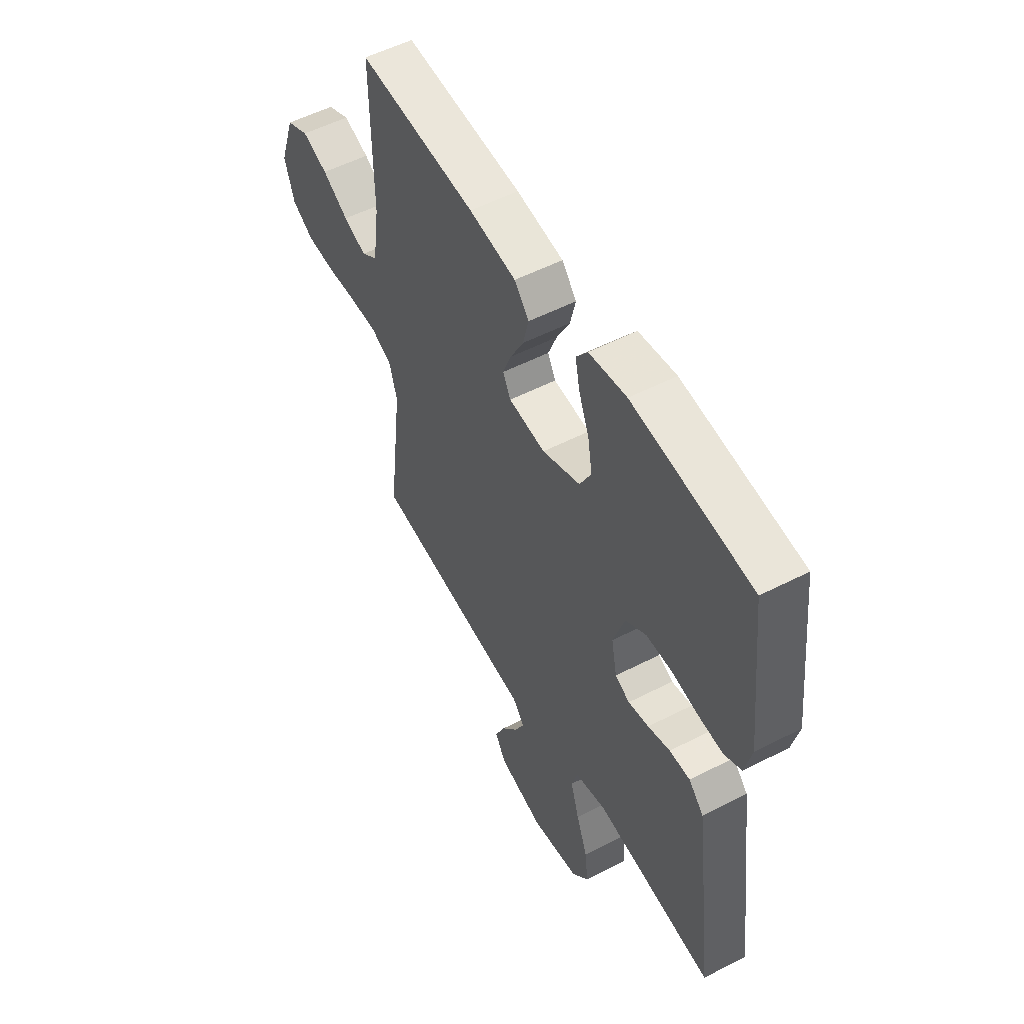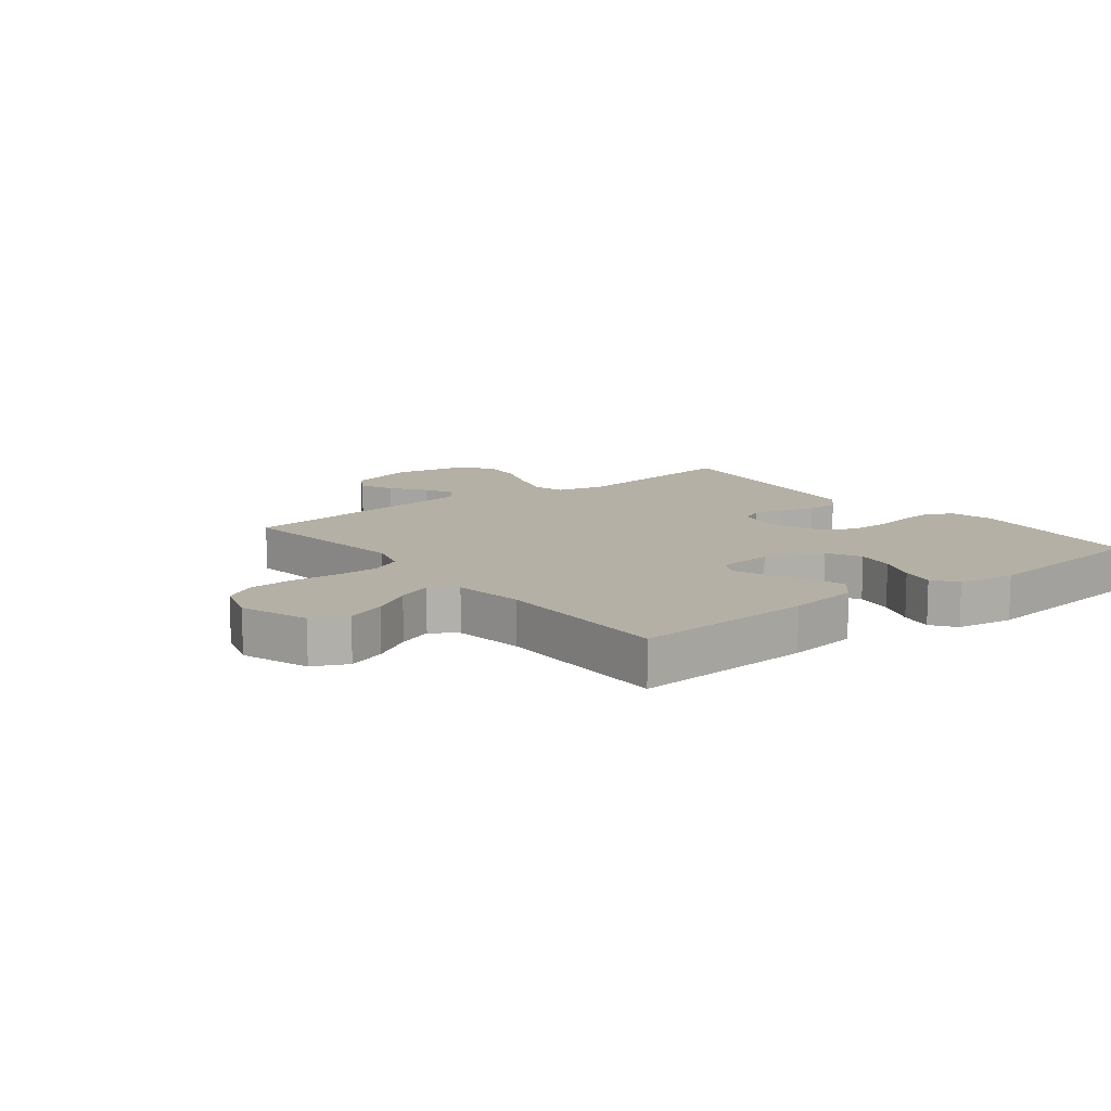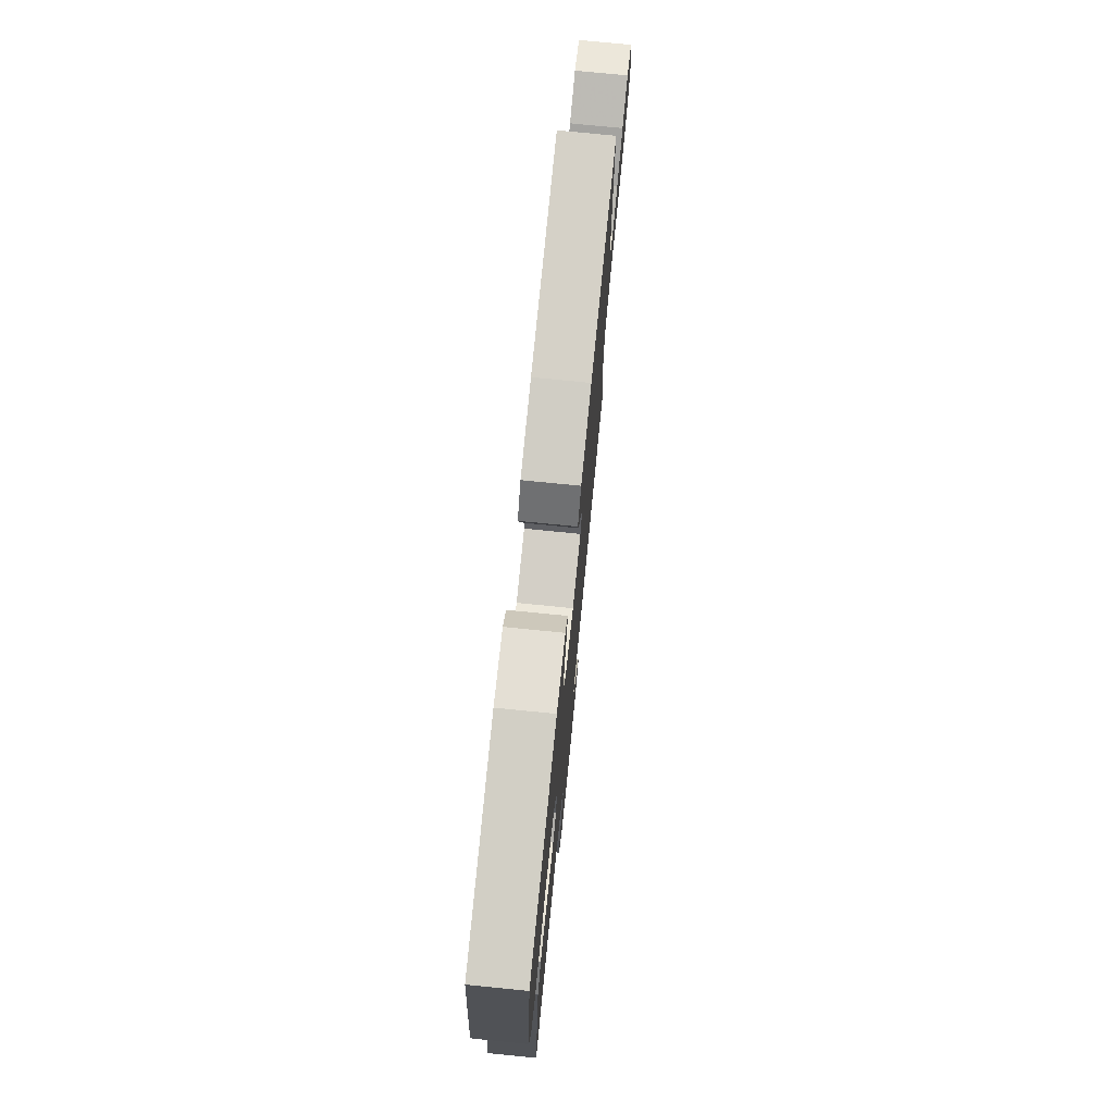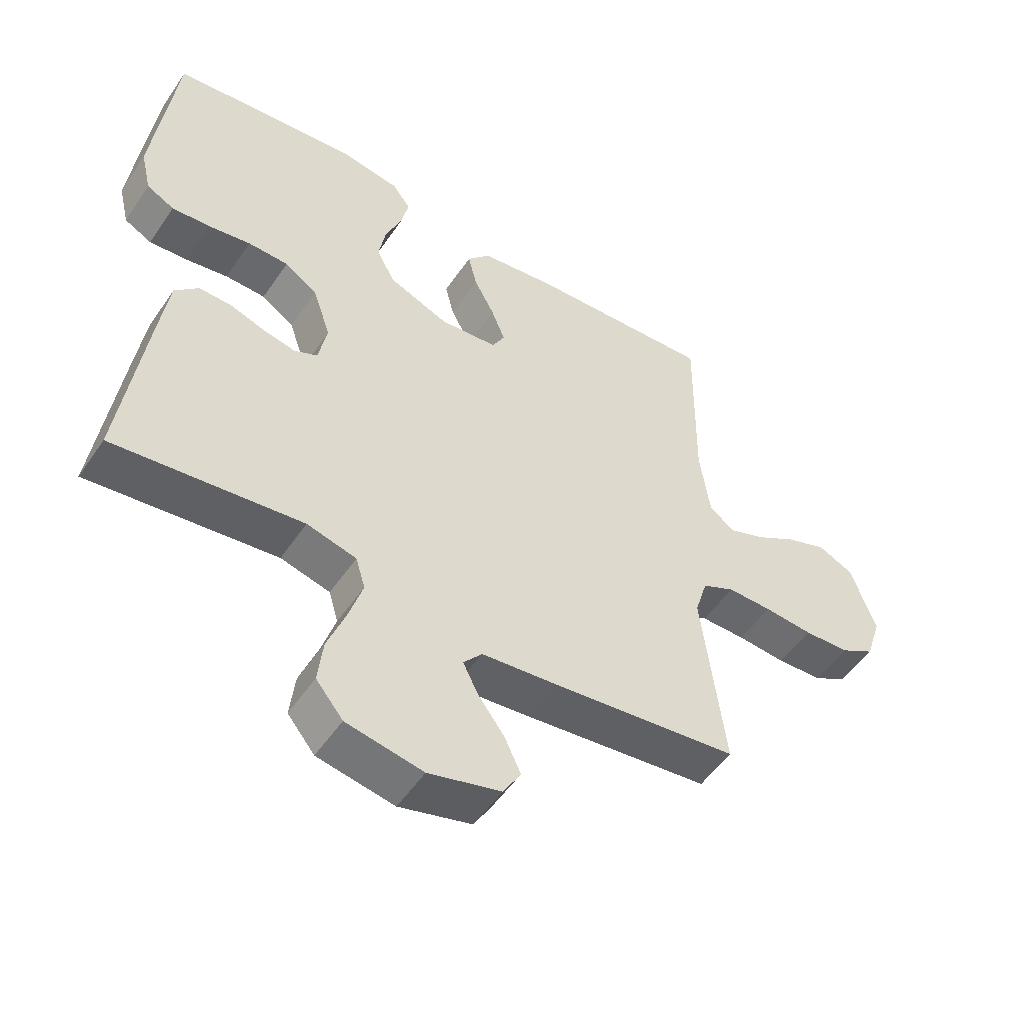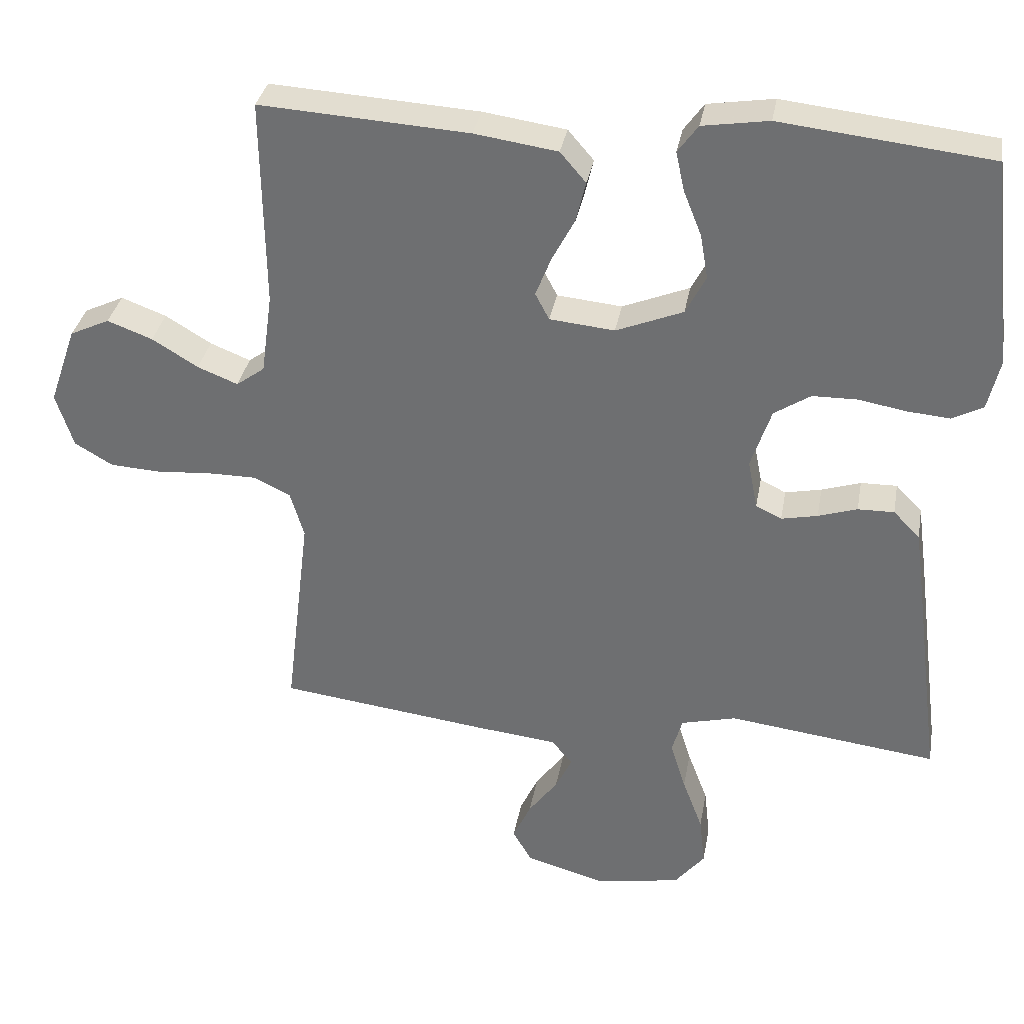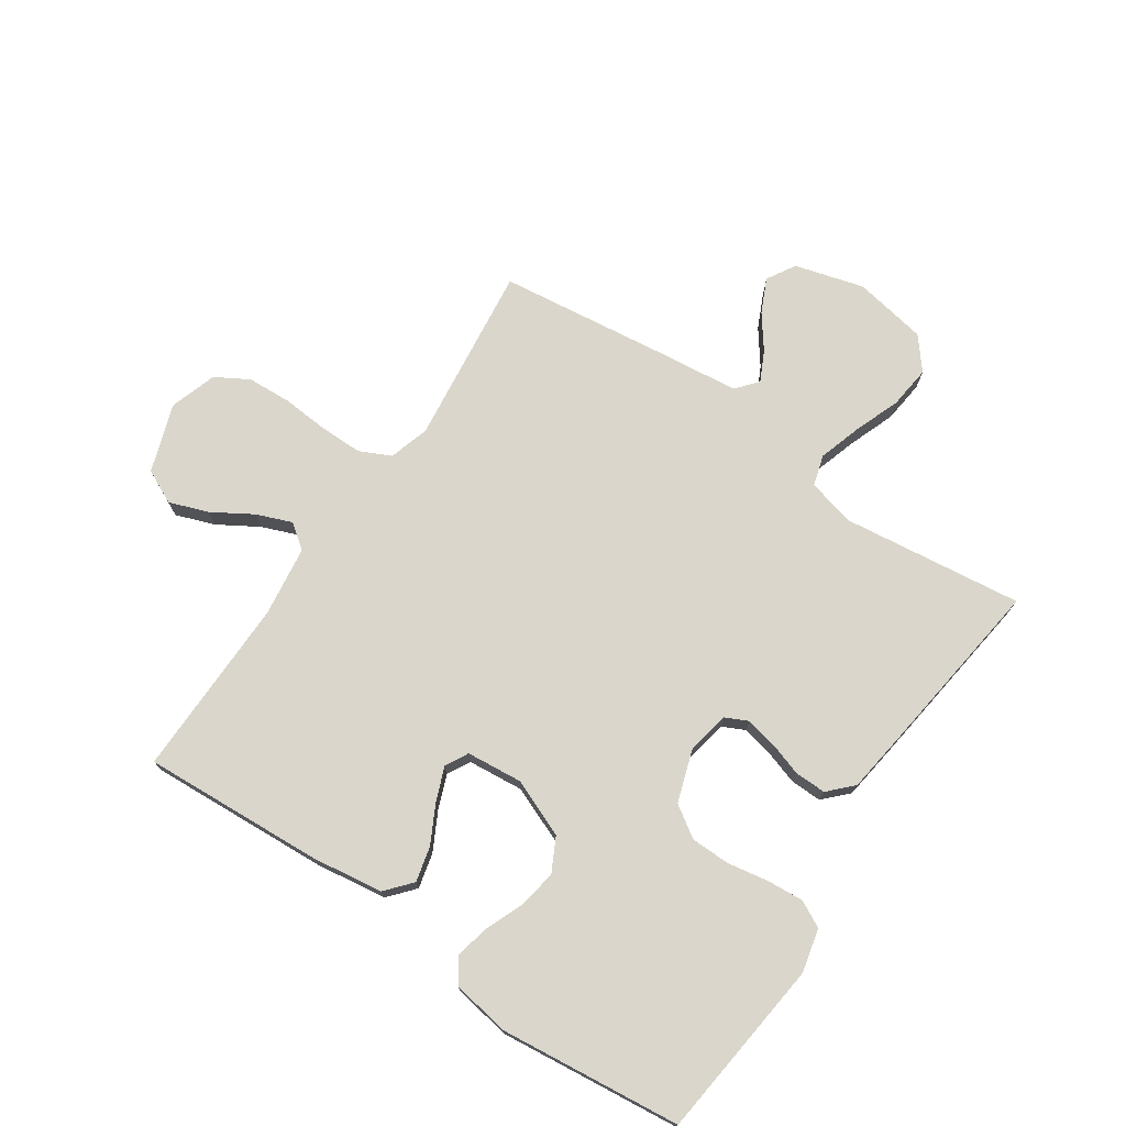
<metadata>
{"format":"obj","ext":"obj","renderer":"f3d","projection":"perspective","resolution":1024,"background":"white","views":[{"elev":54.0,"azim":61.3,"up":"+Z"},{"elev":11.7,"azim":-38.0,"up":"+Y"},{"elev":75.5,"azim":95.7,"up":"+Z"},{"elev":-52.4,"azim":146.6,"up":"+Z"},{"elev":33.8,"azim":10.1,"up":"+Z"},{"elev":73.8,"azim":34.2,"up":"+Y"}]}
</metadata>
<code>
v -0.5 0.07 0.5
v -0.2 0.07 0.482
v -0.081 0.07 0.465
v -0.044 0.07 0.422
v -0.058 0.07 0.364
v -0.091 0.07 0.301
v -0.113 0.07 0.245
v -0.093 0.07 0.207
v 0 0.07 0.198
v 0.096 0.07 0.237
v 0.125 0.07 0.293
v 0.114 0.07 0.357
v 0.088 0.07 0.422
v 0.076 0.07 0.478
v 0.105 0.07 0.518
v 0.2 0.07 0.533
v 0.5 0.07 0.5
v 0.534 0.07 0.2
v 0.517 0.07 0.128
v 0.473 0.07 0.105
v 0.412 0.07 0.11
v 0.344 0.07 0.122
v 0.279 0.07 0.121
v 0.227 0.07 0.087
v 0.198 0.07 0
v 0.212 0.07 -0.071
v 0.249 0.07 -0.089
v 0.301 0.07 -0.078
v 0.357 0.07 -0.06
v 0.409 0.07 -0.059
v 0.447 0.07 -0.098
v 0.461 0.07 -0.2
v 0.5 0.07 -0.5
v 0.2 0.07 -0.463
v 0.121 0.07 -0.483
v 0.106 0.07 -0.534
v 0.128 0.07 -0.605
v 0.157 0.07 -0.682
v 0.165 0.07 -0.753
v 0.122 0.07 -0.806
v 0 0.07 -0.828
v -0.115 0.07 -0.796
v -0.143 0.07 -0.748
v -0.117 0.07 -0.692
v -0.075 0.07 -0.635
v -0.051 0.07 -0.586
v -0.081 0.07 -0.55
v -0.2 0.07 -0.537
v -0.5 0.07 -0.5
v -0.464 0.07 -0.2
v -0.484 0.07 -0.133
v -0.536 0.07 -0.108
v -0.607 0.07 -0.108
v -0.685 0.07 -0.114
v -0.758 0.07 -0.11
v -0.813 0.07 -0.078
v -0.838 0.07 0
v -0.799 0.07 0.113
v -0.742 0.07 0.14
v -0.677 0.07 0.116
v -0.611 0.07 0.076
v -0.553 0.07 0.053
v -0.512 0.07 0.083
v -0.496 0.07 0.2
v -0.5 0 0.5
v -0.2 0 0.482
v -0.081 0 0.465
v -0.044 0 0.422
v -0.058 0 0.364
v -0.091 0 0.301
v -0.113 0 0.245
v -0.093 0 0.207
v 0 0 0.198
v 0.096 0 0.237
v 0.125 0 0.293
v 0.114 0 0.357
v 0.088 0 0.422
v 0.076 0 0.478
v 0.105 0 0.518
v 0.2 0 0.533
v 0.5 0 0.5
v 0.534 0 0.2
v 0.517 0 0.128
v 0.473 0 0.105
v 0.412 0 0.11
v 0.344 0 0.122
v 0.279 0 0.121
v 0.227 0 0.087
v 0.198 0 0
v 0.212 0 -0.071
v 0.249 0 -0.089
v 0.301 0 -0.078
v 0.357 0 -0.06
v 0.409 0 -0.059
v 0.447 0 -0.098
v 0.461 0 -0.2
v 0.5 0 -0.5
v 0.2 0 -0.463
v 0.121 0 -0.483
v 0.106 0 -0.534
v 0.128 0 -0.605
v 0.157 0 -0.682
v 0.165 0 -0.753
v 0.122 0 -0.806
v 0 0 -0.828
v -0.115 0 -0.796
v -0.143 0 -0.748
v -0.117 0 -0.692
v -0.075 0 -0.635
v -0.051 0 -0.586
v -0.081 0 -0.55
v -0.2 0 -0.537
v -0.5 0 -0.5
v -0.464 0 -0.2
v -0.484 0 -0.133
v -0.536 0 -0.108
v -0.607 0 -0.108
v -0.685 0 -0.114
v -0.758 0 -0.11
v -0.813 0 -0.078
v -0.838 0 0
v -0.799 0 0.113
v -0.742 0 0.14
v -0.677 0 0.116
v -0.611 0 0.076
v -0.553 0 0.053
v -0.512 0 0.083
v -0.496 0 0.2
f 59 60 61
f 58 59 61
f 57 58 61
f 56 57 61
f 55 56 61
f 54 55 61
f 53 54 61
f 52 53 61 62
f 51 52 62 63
f 47 48 49 50
f 51 63 64
f 50 51 64
f 47 50 64
f 43 44 45
f 42 43 45
f 41 42 45
f 40 41 45
f 39 40 45
f 38 39 45
f 37 38 45
f 36 37 45 46
f 64 1 2
f 47 64 2
f 46 47 2
f 36 46 2
f 35 36 2
f 32 33 34
f 31 32 34
f 30 31 34
f 29 30 34
f 28 29 34
f 20 21 22
f 19 20 22
f 18 19 22
f 17 18 22
f 16 17 22
f 15 16 22
f 14 15 22
f 13 14 22
f 12 13 22
f 11 12 22 23
f 10 11 23 24
f 4 5 6
f 3 4 6
f 2 3 6
f 2 6 7
f 35 2 7
f 27 28 34 35
f 26 27 35
f 25 26 35
f 9 10 24 25
f 8 9 25 35
f 7 8 35
f 125 124 123
f 125 123 122
f 125 122 121
f 125 121 120
f 125 120 119
f 125 119 118
f 125 118 117
f 126 125 117 116
f 127 126 116 115
f 114 113 112 111
f 128 127 115
f 128 115 114
f 128 114 111
f 109 108 107
f 109 107 106
f 109 106 105
f 109 105 104
f 109 104 103
f 109 103 102
f 109 102 101
f 110 109 101 100
f 66 65 128
f 66 128 111
f 66 111 110
f 66 110 100
f 66 100 99
f 98 97 96
f 98 96 95
f 98 95 94
f 98 94 93
f 98 93 92
f 86 85 84
f 86 84 83
f 86 83 82
f 86 82 81
f 86 81 80
f 86 80 79
f 86 79 78
f 86 78 77
f 86 77 76
f 87 86 76 75
f 88 87 75 74
f 70 69 68
f 70 68 67
f 70 67 66
f 71 70 66
f 71 66 99
f 99 98 92 91
f 99 91 90
f 99 90 89
f 89 88 74 73
f 99 89 73 72
f 99 72 71
f 1 65 66 2
f 2 66 67 3
f 3 67 68 4
f 4 68 69 5
f 5 69 70 6
f 6 70 71 7
f 7 71 72 8
f 8 72 73 9
f 9 73 74 10
f 10 74 75 11
f 11 75 76 12
f 12 76 77 13
f 13 77 78 14
f 14 78 79 15
f 15 79 80 16
f 16 80 81 17
f 17 81 82 18
f 18 82 83 19
f 19 83 84 20
f 20 84 85 21
f 21 85 86 22
f 22 86 87 23
f 23 87 88 24
f 24 88 89 25
f 25 89 90 26
f 26 90 91 27
f 27 91 92 28
f 28 92 93 29
f 29 93 94 30
f 30 94 95 31
f 31 95 96 32
f 32 96 97 33
f 33 97 98 34
f 34 98 99 35
f 35 99 100 36
f 36 100 101 37
f 37 101 102 38
f 38 102 103 39
f 39 103 104 40
f 40 104 105 41
f 41 105 106 42
f 42 106 107 43
f 43 107 108 44
f 44 108 109 45
f 45 109 110 46
f 46 110 111 47
f 47 111 112 48
f 48 112 113 49
f 49 113 114 50
f 50 114 115 51
f 51 115 116 52
f 52 116 117 53
f 53 117 118 54
f 54 118 119 55
f 55 119 120 56
f 56 120 121 57
f 57 121 122 58
f 58 122 123 59
f 59 123 124 60
f 60 124 125 61
f 61 125 126 62
f 62 126 127 63
f 63 127 128 64
f 64 128 65 1

</code>
